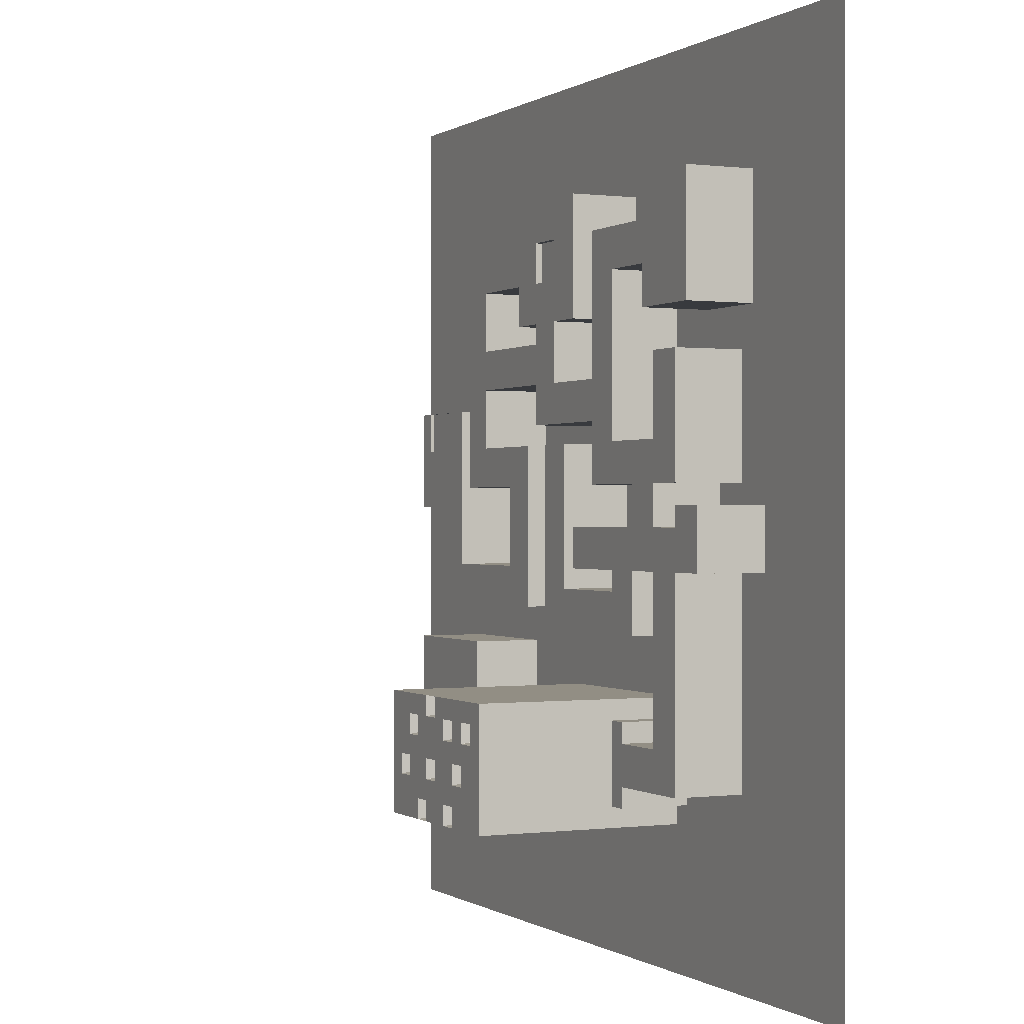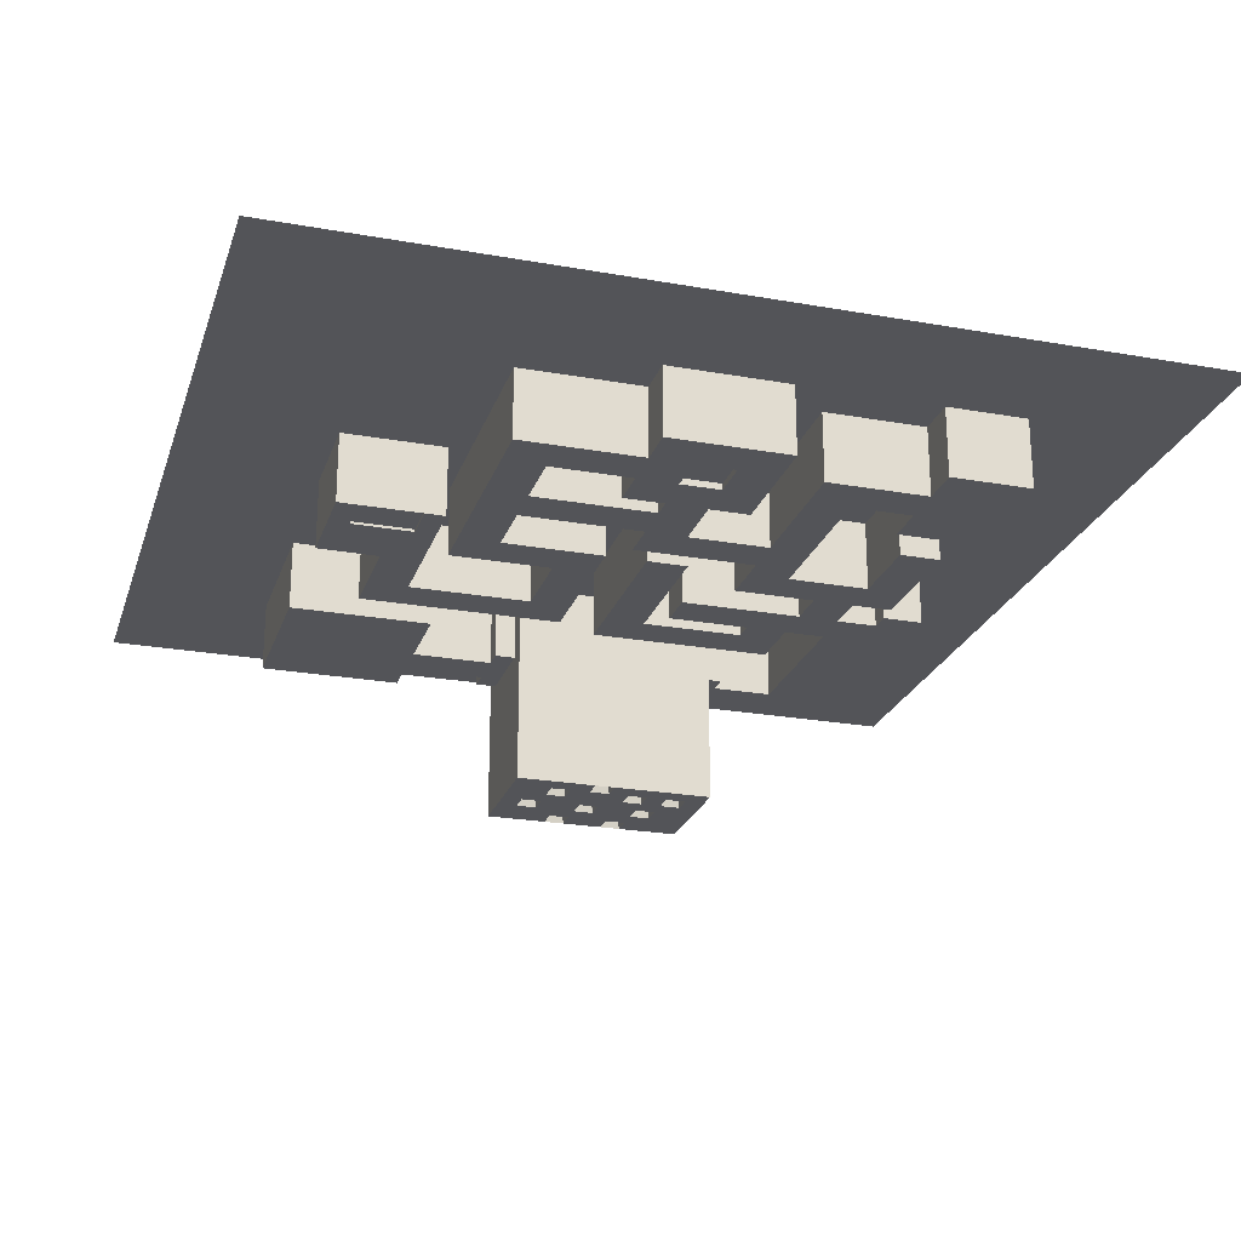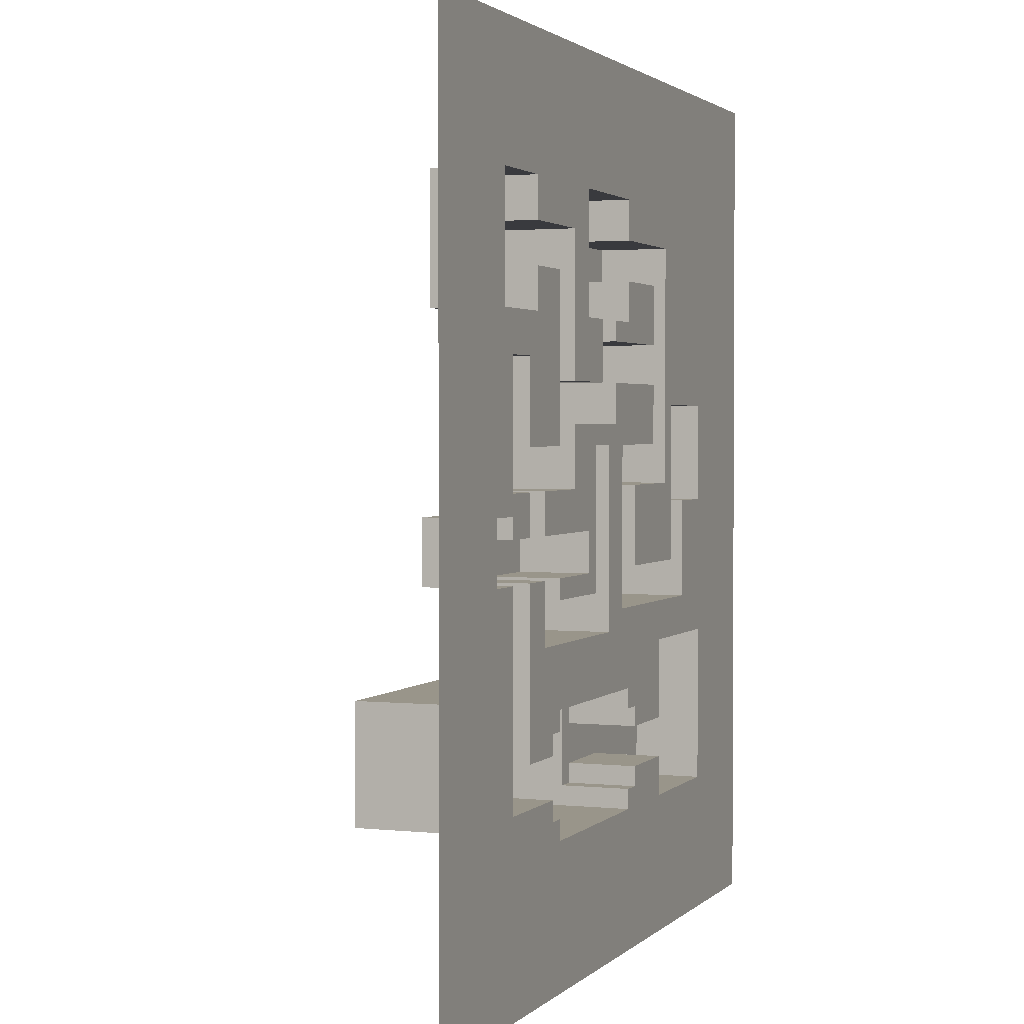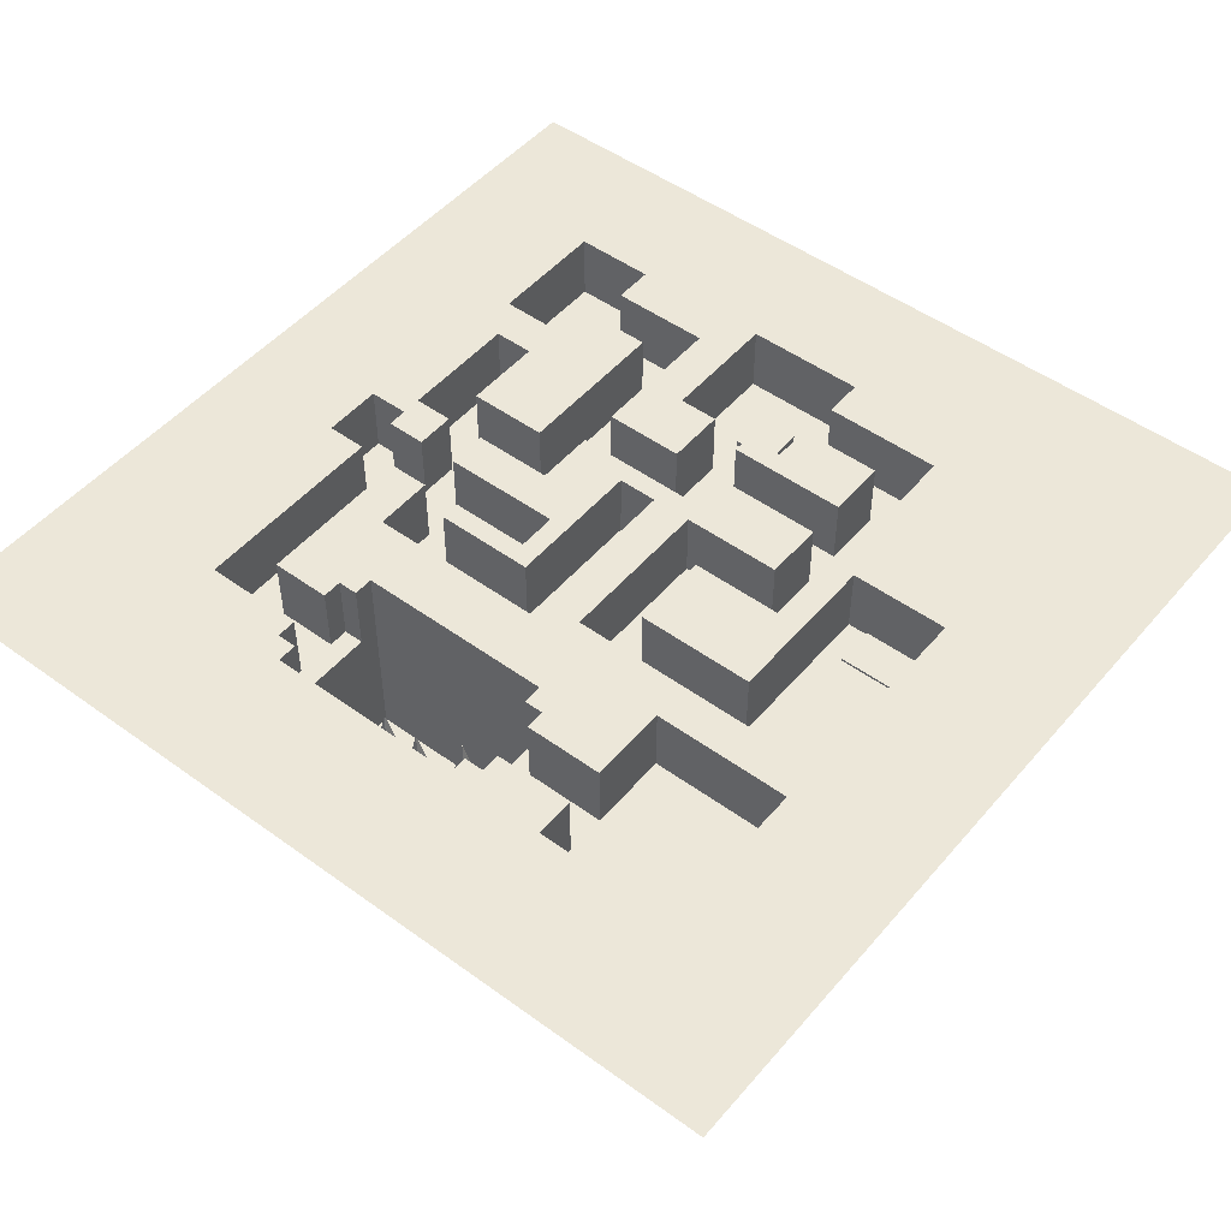
<metadata>
{"format":"obj","ext":"obj","renderer":"f3d","projection":"perspective","resolution":1024,"background":"white","views":[{"elev":-0.1,"azim":64.6,"up":"+Z"},{"elev":-23.6,"azim":-16.6,"up":"+Y"},{"elev":2.0,"azim":110.8,"up":"+Z"},{"elev":49.7,"azim":-141.3,"up":"+Y"}]}
</metadata>
<code>
o Plane.005_Plane.006
v 141.4 0 141.6
v -145.4 0 -145.4
v -79.21 0 0
v 13.2 0 -26.4
v -52.81 0 -99.01
v 52.81 0 -92.41
v -52.81 0 -72.61
v -52.81 0 -46.21
v -46.21 0 39.61
v -26.4 0 -92.41
v 66.01 0 59.41
v 0 0 -39.61
v -145.4 0 141.6
v 141.4 0 -145.4
v 85.81 0 0
v 59.41 0 -39.61
v -6.601 0 26.4
v 33 0 26.4
v -26.4 0 6.601
v -26.4 0 -72.61
v 46.21 0 19.8
v -46.21 0 52.81
v -19.8 0 99.01
v 99.01 0 0
v -6.601 0 52.81
v 52.81 0 -66.01
v 72.61 0 -6.601
v 46.21 0 -26.4
v -26.4 0 -19.8
v 72.61 0 46.21
v 72.61 0 19.8
v -26.4 0 -85.81
v -26.4 0 -66.01
v 52.81 0 -72.61
v 52.81 0 -85.81
v -19.8 0 -66.01
v -6.601 0 39.61
v 6.601 0 39.61
v 13.2 0 19.8
v 6.601 0 59.41
v 66.01 0 85.81
v 66.01 0 72.61
v -66.01 0 33
v -99.01 0 0
v 19.8 -67.61 -99.01
v 19.8 -67.61 -72.61
v 46.21 -67.61 -99.01
v -59.41 0 85.81
v -6.601 -67.61 -72.61
v 33 -67.61 -72.61
v 46.21 -67.61 -59.41
v 6.601 -67.61 -59.41
v -66.01 0 -19.8
v -13.2 0 -33
v -79.21 0 -33
v 6.601 -67.61 -85.81
v 46.21 0 -66.01
v -19.8 -67.61 -99.01
v -6.601 -67.61 -85.81
v 19.8 0 -6.601
v 26.4 -67.61 -99.01
v 6.601 -67.61 -99.01
v -19.8 -67.61 -59.41
v 1e-06 -67.61 -99.01
v -13.2 -67.61 -85.81
v 46.21 0 -92.41
v 33 -67.61 -85.81
v -19.8 0 59.41
v 19.8 -67.61 -92.41
v 6.601 -67.61 -92.41
v 13.2 -67.61 -85.81
v 19.8 -67.61 -66.01
v 6.601 -67.61 -66.01
v 13.2 -67.61 -66.01
v -13.2 0 19.8
v -19.8 0 -92.41
v 33 -67.61 -66.01
v 39.61 -67.61 -66.01
v 39.61 -67.61 -72.61
v 85.81 0 6.601
v -6.601 -67.61 -66.01
v -19.8 0 72.61
v -13.2 -67.61 -79.21
v -6.601 -67.61 -79.21
v 33 -67.61 -79.21
v 13.2 -67.61 -79.21
v 59.41 0 -6.601
v 59.41 0 -19.8
v 99.01 0 -19.8
v 85.81 0 -6.601
v 85.81 0 -19.8
v 26.4 -67.61 -66.01
v 13.2 -67.61 -59.41
v 26.4 -67.61 -92.41
v 26.4 -67.61 -85.81
v 19.8 0 -19.8
v 0 -67.61 -66.01
v 0 -67.61 -92.41
v 6.601 -67.61 -79.21
v 26.4 -67.61 -79.21
v 26.4 -67.61 -72.61
v 0 -67.61 -72.61
v -3.494 -48.99 -69.5
v -3.107 -48.99 -69.5
v 22.91 -48.99 -69.12
v -46.21 0 72.61
v -19.8 0 85.81
v 22.91 -48.99 -69.5
v 23.3 -48.99 -69.5
v 46.21 0 72.61
v 66.01 0 99.01
v 92.41 0 99.01
v 22.91 -48.99 -95.52
v 19.8 0 59.41
v 22.91 -48.99 -95.91
v 19.8 0 99.01
v -3.494 -48.99 -69.12
v 0 0 19.8
v 33 0 39.61
v -6.601 -20.73 72.61
v 59.41 0 6.601
v 85.81 0 46.21
v 6.601 -20.73 72.61
v -46.21 0 19.8
v 6.601 -20.73 85.81
v -52.81 0 -85.81
v -6.601 -20.73 85.81
v 72.61 0 -72.61
v -6.601 -22.8 85.81
v 72.61 0 6.601
v 6.601 -22.8 85.81
v 33 0 85.81
v 6.601 -22.8 72.61
v -59.41 0 6.601
v -99.01 0 33
v -6.601 -22.8 72.61
v -6.601 -22.8 79.21
v 0 -22.8 72.61
v 6.601 -22.8 79.21
v -99.01 0 -99.01
v -99.01 0 -46.21
v 23.3 -48.99 -95.91
v 0 -22.8 85.81
v 46.21 0 -19.8
v 72.61 0 -19.8
v 46.21 0 -99.01
v -6.601 0 59.41
v 92.41 0 59.41
v 33 0 6.601
v 85.81 0 -85.81
v 0 -22.8 -39.61
v 6.601 -22.8 39.61
v -52.81 -22.8 -46.21
v 0 -22.8 85.81
v -46.21 -22.8 52.81
v -66.01 -22.8 -19.8
v -72.61 -22.8 19.8
v 6.601 -22.8 79.21
v 33 -22.8 26.4
v 85.81 -22.8 6.601
v -26.4 -22.8 -72.61
v -52.81 -22.8 -85.81
v 0 -22.8 19.8
v 0 -22.8 72.61
v 52.81 -22.8 -92.41
v -19.8 -22.8 99.01
v 99.01 -22.8 0
v -6.601 -22.8 52.81
v -52.81 -22.8 -72.61
v 72.61 -22.8 -19.8
v 46.21 -22.8 -26.4
v 46.21 -22.8 -92.41
v -79.21 -22.8 0
v -6.601 -22.8 79.21
v 36.24 -48.96 -69.5
v -92.41 -22.8 19.8
v 66.01 -22.8 99.01
v -6.601 -22.8 26.4
v -26.4 -22.8 -92.41
v -26.4 -22.8 -85.81
v 52.81 -22.8 -72.61
v -19.8 -22.8 -66.01
v -26.4 -22.8 -66.01
v -6.601 -22.8 39.61
v -46.21 -22.8 39.61
v -26.4 -22.8 6.601
v 13.2 -22.8 -26.4
v 13.2 -22.8 19.8
v 92.41 -22.8 59.41
v 92.41 -22.8 99.01
v 66.01 -22.8 85.81
v 66.01 -22.8 72.61
v -66.01 -22.8 33
v -92.41 -22.8 33
v -59.41 -22.8 85.81
v 46.21 -22.8 -66.01
v 19.8 -22.8 -6.601
v 85.81 -22.8 -6.601
v 59.41 -22.8 -39.61
v -13.2 -22.8 -33
v -13.2 -22.8 19.8
v 59.41 -22.8 -6.601
v -52.81 -22.8 -99.01
v 85.81 -22.8 0
v 52.81 -22.8 -66.01
v 19.8 -22.8 -19.8
v 66.01 -22.8 59.41
v 72.61 -22.8 6.601
v -59.41 -22.8 6.601
v 72.61 -22.8 19.8
v 85.81 -22.8 -85.81
v 52.81 -22.8 -85.81
v 6.601 -22.8 59.41
v -99.01 -22.8 0
v -19.8 -22.8 85.81
v -46.21 -22.8 72.61
v -79.21 -22.8 -33
v 85.81 -22.8 -19.8
v 72.61 -22.8 -72.61
v 33 -22.8 39.61
v -19.8 -22.8 -92.41
v -19.8 0 -99.01
v -6.601 -22.8 72.61
v -19.8 -22.8 72.61
v -19.8 -22.8 59.41
v -99.01 -22.8 -46.21
v 72.61 -22.8 -6.601
v 59.41 -22.8 -19.8
v 46.21 0 -59.41
v -26.4 -22.8 -19.8
v -99.01 -22.8 33
v -72.61 -22.8 33
v 46.21 -22.8 72.61
v 19.8 -22.8 59.41
v 6.601 -22.8 72.61
v 19.8 -22.8 99.01
v 6.601 -22.8 85.81
v 59.41 -22.8 6.601
v 72.61 -22.8 46.21
v 85.81 -22.8 46.21
v -46.21 -22.8 19.8
v -19.8 0 -59.41
v 46.21 -22.8 19.8
v 33 -22.8 85.81
v -6.601 -22.8 85.81
v 46.21 -22.8 -19.8
v 99.01 -22.8 -19.8
v -99.01 -22.8 -99.01
v -6.601 -22.8 59.41
v 33 -22.8 6.601
v -92.41 -21.99 33
v -72.61 -21.99 33
v -92.41 -21.99 19.8
v -72.61 -21.99 19.8
v 36.11 -48.99 -69.12
v 9.964 -48.96 -62.52
v 9.708 -48.99 -62.9
v 3.494 -48.99 -95.91
v 3.107 -48.99 -95.91
v 3.494 -48.99 -95.52
v 9.839 -48.96 -82.7
v 9.708 -48.99 -82.32
v 29.64 -48.96 -82.7
v 29.77 -48.96 -82.32
v -9.708 -48.99 -82.71
v -10.09 -48.99 -82.71
v -9.708 -48.99 -82.32
v -10.09 -48.99 -82.32
v 23.3 -48.99 -95.52
v 10.09 -48.99 -82.32
v 23.3 -48.99 -69.12
v 10.09 -48.99 -62.9
v 36.5 -48.99 -69.12
v -3.107 -48.99 -69.12
v 3.107 -48.99 -95.52
f 98 64 59
f 47 61 67
f 65 268 266
f 46 86 74
f 47 85 79
f 49 83 81
f 52 81 63
f 85 264 100
f 67 61 94
f 67 94 95
f 47 67 85
f 71 70 56
f 79 85 50
f 102 84 49
f 55 8 141
f 56 261 71
f 11 122 30
f 267 266 268
f 26 57 229
f 129 127 137
f 139 125 131
f 144 28 96
f 235 138 133
f 164 136 138
f 237 139 131
f 154 131 143
f 136 120 138
f 131 125 143
f 121 202 87
f 22 155 106
f 17 178 18
f 106 224 82
f 242 182 36
f 54 200 75
f 132 220 119
f 130 208 80
f 38 152 40
f 150 218 91
f 148 189 112
f 118 151 12
f 8 226 141
f 39 188 118
f 7 169 8
f 140 248 5
f 54 8 55
f 37 184 17
f 9 184 37
f 20 161 7
f 96 246 144
f 18 159 149
f 25 155 22
f 68 249 147
f 80 160 122
f 116 234 236
f 146 172 66
f 111 191 41
f 122 240 30
f 44 173 3
f 5 162 126
f 12 199 16
f 23 215 107
f 43 232 135
f 128 34 26
f 4 187 39
f 91 218 89
f 48 209 134
f 132 111 41
f 11 207 148
f 145 219 128
f 90 198 27
f 42 192 11
f 112 177 111
f 89 167 24
f 82 224 68
f 119 220 38
f 19 186 29
f 6 146 66
f 16 228 88
f 31 243 21
f 147 25 68
f 213 168 249
f 174 129 137
f 157 173 176
f 201 186 241
f 193 157 232
f 176 214 231
f 193 173 157
f 221 179 180
f 158 133 139
f 270 261 262
f 167 198 204
f 172 47 196
f 260 259 275
f 229 63 242
f 146 47 172
f 242 63 182
f 230 217 156
f 200 230 186
f 156 217 173
f 210 240 160
f 223 137 136
f 245 143 129
f 186 209 241
f 212 219 211
f 182 180 161
f 182 161 183
f 273 175 255
f 218 219 170
f 232 251 194
f 196 51 229
f 274 103 117
f 271 108 105
f 221 58 222
f 269 115 113
f 157 252 232
f 93 256 52
f 50 175 79
f 95 263 67
f 146 14 222
f 15 27 130
f 70 45 62
f 61 115 142
f 79 51 47
f 72 46 74
f 46 71 86
f 70 258 260
f 46 105 108
f 49 84 83
f 75 124 9
f 92 50 101
f 101 85 100
f 93 77 92
f 53 43 134
f 102 73 74
f 102 99 59
f 270 71 261
f 52 73 97
f 93 72 74
f 149 39 18
f 99 56 59
f 98 56 70
f 62 259 258
f 100 95 71
f 71 69 70
f 58 83 65
f 42 11 110
f 59 64 58
f 81 274 117
f 69 95 94
f 65 59 58
f 69 269 113
f 93 92 72
f 74 86 99
f 51 78 77
f 52 97 81
f 81 83 63
f 102 59 84
f 46 100 71
f 102 103 104
f 139 123 125
f 256 272 257
f 267 265 266
f 120 137 127
f 123 138 120
f 235 164 138
f 164 223 136
f 237 158 139
f 154 237 131
f 127 143 125
f 28 246 171
f 27 198 227
f 130 227 208
f 132 191 244
f 106 155 216
f 54 217 200
f 24 14 89
f 91 89 150
f 35 150 6
f 43 193 232
f 106 216 224
f 76 222 10
f 7 161 169
f 16 199 228
f 110 243 233
f 38 40 114
f 44 214 173
f 39 187 188
f 8 169 153
f 38 220 152
f 145 170 219
f 9 185 184
f 29 186 230
f 43 156 193
f 135 194 231
f 148 207 189
f 57 196 229
f 12 16 229
f 31 239 210
f 32 162 180
f 76 179 221
f 88 145 16
f 55 173 217
f 149 87 60
f 118 188 163
f 121 250 238
f 75 200 201
f 96 28 4
f 44 231 214
f 118 163 151
f 140 226 248
f 132 244 220
f 75 17 118
f 9 241 185
f 17 184 178
f 149 159 250
f 26 181 205
f 96 206 246
f 6 172 165
f 23 236 166
f 48 195 209
f 33 182 183
f 48 215 195
f 44 2 13
f 60 202 197
f 80 208 160
f 25 249 168
f 19 209 186
f 34 219 181
f 5 248 203
f 4 171 187
f 15 167 204
f 17 39 118
f 23 13 1
f 8 153 226
f 124 201 241
f 40 152 213
f 30 21 11
f 150 211 218
f 11 192 207
f 35 165 212
f 10 180 179
f 122 160 240
f 7 33 20
f 25 168 155
f 112 190 177
f 242 36 33
f 135 232 194
f 76 221 222
f 23 166 215
f 10 126 32
f 18 178 159
f 68 225 249
f 90 204 198
f 68 224 225
f 20 183 161
f 30 240 239
f 89 218 247
f 107 48 23
f 134 43 48
f 43 135 48
f 89 247 167
f 68 25 22
f 53 230 156
f 57 205 196
f 5 203 162
f 145 228 170
f 4 60 96
f 111 177 191
f 121 238 202
f 150 212 211
f 31 210 243
f 12 151 199
f 114 213 234
f 42 233 192
f 96 197 206
f 122 148 24
f 196 212 172
f 112 189 190
f 176 251 253
f 174 245 129
f 185 241 209
f 178 184 152
f 169 180 162
f 227 238 208
f 194 176 231
f 176 173 214
f 215 174 224
f 191 233 244
f 212 165 172
f 201 200 186
f 182 221 180
f 220 233 243
f 157 254 252
f 158 235 133
f 158 236 234
f 221 63 58
f 229 93 52
f 199 187 171
f 187 163 188
f 196 47 51
f 146 61 47
f 260 258 259
f 229 51 93
f 146 45 61
f 230 200 217
f 193 156 173
f 226 153 169
f 189 207 192
f 223 174 137
f 245 154 143
f 185 209 155
f 218 211 219
f 229 52 63
f 146 62 45
f 154 245 166
f 64 222 58
f 146 64 62
f 205 181 196
f 274 104 103
f 271 109 108
f 198 167 247
f 213 249 164
f 155 195 216
f 210 160 208
f 123 127 125
f 269 142 115
f 157 253 254
f 252 254 253
f 251 252 253
f 98 260 275
f 232 252 251
f 263 100 264
f 93 272 256
f 72 271 105
f 45 113 115
f 257 52 256
f 97 104 274
f 265 65 266
f 272 73 257
f 49 117 103
f 50 255 175
f 101 108 109
f 64 275 259
f 99 270 262
f 84 265 267
f 77 273 255
f 83 267 268
f 92 109 271
f 264 67 263
f 56 262 261
f 273 79 175
f 94 142 269
f 65 83 268
f 141 44 55
f 44 3 55
f 11 148 122
f 116 114 234
f 132 116 111
f 210 239 240
f 212 181 219
f 146 6 150
f 14 2 222
f 2 140 5
f 5 10 222
f 2 5 222
f 146 150 14
f 130 80 15
f 15 90 27
f 70 69 45
f 61 45 115
f 79 78 51
f 70 62 258
f 46 72 105
f 9 37 75
f 37 17 75
f 92 77 50
f 101 50 85
f 93 51 77
f 19 29 134
f 29 53 134
f 102 97 73
f 102 74 99
f 270 86 71
f 149 60 39
f 98 59 56
f 62 64 259
f 58 63 83
f 81 97 274
f 69 71 95
f 69 94 269
f 46 101 100
f 102 49 103
f 139 133 123
f 120 136 137
f 123 133 138
f 127 129 143
f 28 144 246
f 130 27 227
f 132 41 191
f 54 55 217
f 24 148 1
f 148 112 1
f 1 14 24
f 14 150 89
f 110 21 243
f 116 132 114
f 132 119 114
f 119 38 114
f 43 53 156
f 16 145 128
f 128 26 16
f 26 229 16
f 242 33 8
f 229 242 12
f 242 8 54
f 12 242 54
f 31 30 239
f 32 126 162
f 76 10 179
f 55 3 173
f 149 121 87
f 121 149 250
f 44 135 231
f 140 141 226
f 118 12 54
f 54 75 118
f 9 124 241
f 26 34 181
f 6 66 172
f 23 116 236
f 33 36 182
f 48 107 215
f 135 44 13
f 44 141 2
f 141 140 2
f 13 48 135
f 60 87 202
f 25 147 249
f 19 134 209
f 34 128 219
f 4 28 171
f 15 24 167
f 17 18 39
f 112 111 1
f 111 116 1
f 23 48 13
f 116 23 1
f 124 75 201
f 31 21 30
f 21 110 11
f 35 6 165
f 10 32 180
f 7 8 33
f 10 5 126
f 90 15 204
f 20 33 183
f 22 106 68
f 106 82 68
f 53 29 230
f 57 26 205
f 145 88 228
f 4 39 60
f 150 35 212
f 114 40 213
f 42 110 233
f 96 60 197
f 15 80 24
f 80 122 24
f 196 181 212
f 176 194 251
f 220 159 152
f 159 178 152
f 169 161 180
f 227 202 238
f 216 195 215
f 215 245 174
f 174 223 224
f 224 216 215
f 191 192 233
f 243 250 159
f 220 244 233
f 243 159 220
f 234 235 158
f 158 237 236
f 221 182 63
f 199 151 187
f 171 228 199
f 187 151 163
f 203 248 162
f 248 226 169
f 162 248 169
f 192 191 189
f 191 177 190
f 189 191 190
f 168 213 152
f 152 184 168
f 184 185 155
f 155 168 184
f 245 215 166
f 166 236 154
f 236 237 154
f 64 146 222
f 218 170 198
f 170 228 227
f 198 170 227
f 228 171 246
f 246 206 197
f 202 227 228
f 246 197 202
f 247 218 198
f 228 246 202
f 225 224 223
f 164 235 213
f 235 234 213
f 225 223 249
f 223 164 249
f 155 209 195
f 208 238 210
f 238 250 243
f 210 238 243
f 123 120 127
f 157 176 253
f 98 70 260
f 263 95 100
f 93 74 272
f 72 92 271
f 45 69 113
f 257 73 52
f 97 102 104
f 265 59 65
f 272 74 73
f 49 81 117
f 50 77 255
f 101 46 108
f 64 98 275
f 99 86 270
f 84 59 265
f 77 78 273
f 83 84 267
f 92 101 109
f 264 85 67
f 56 99 262
f 273 78 79
f 94 61 142

</code>
